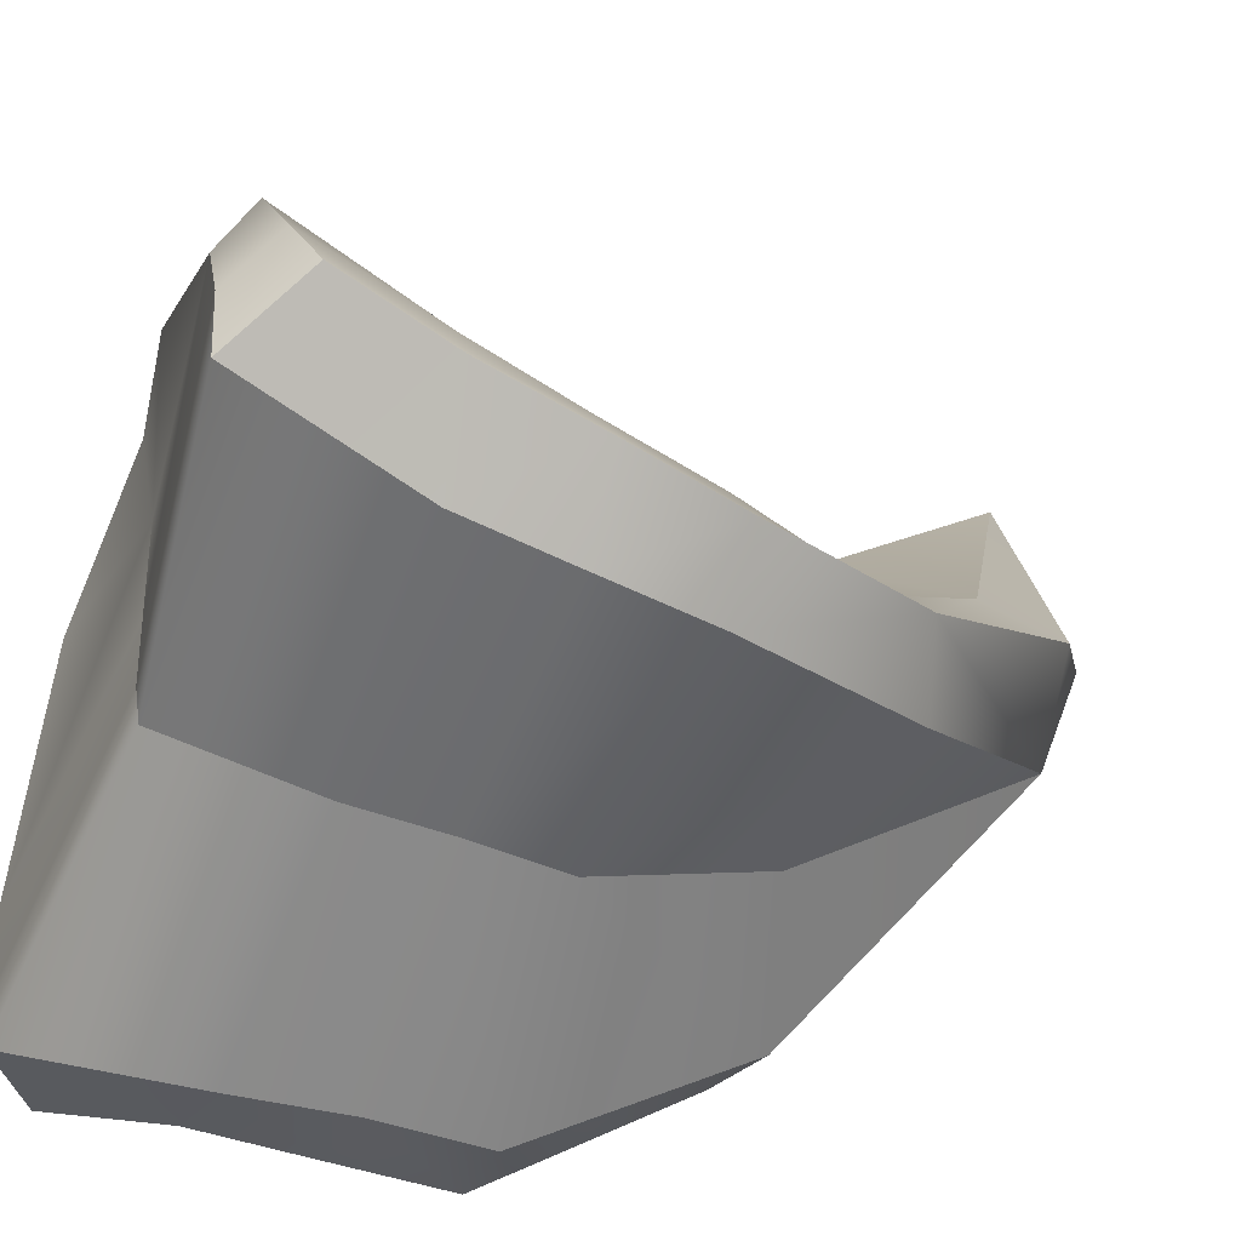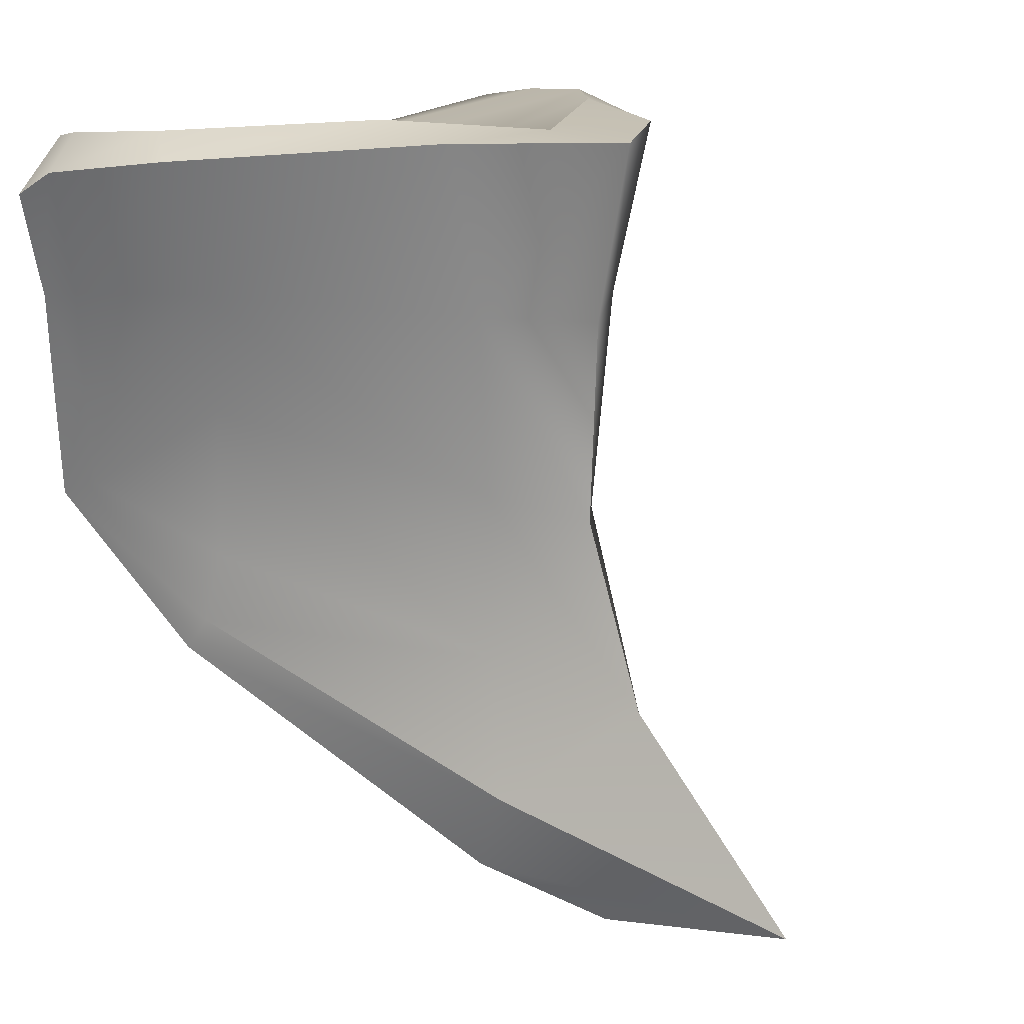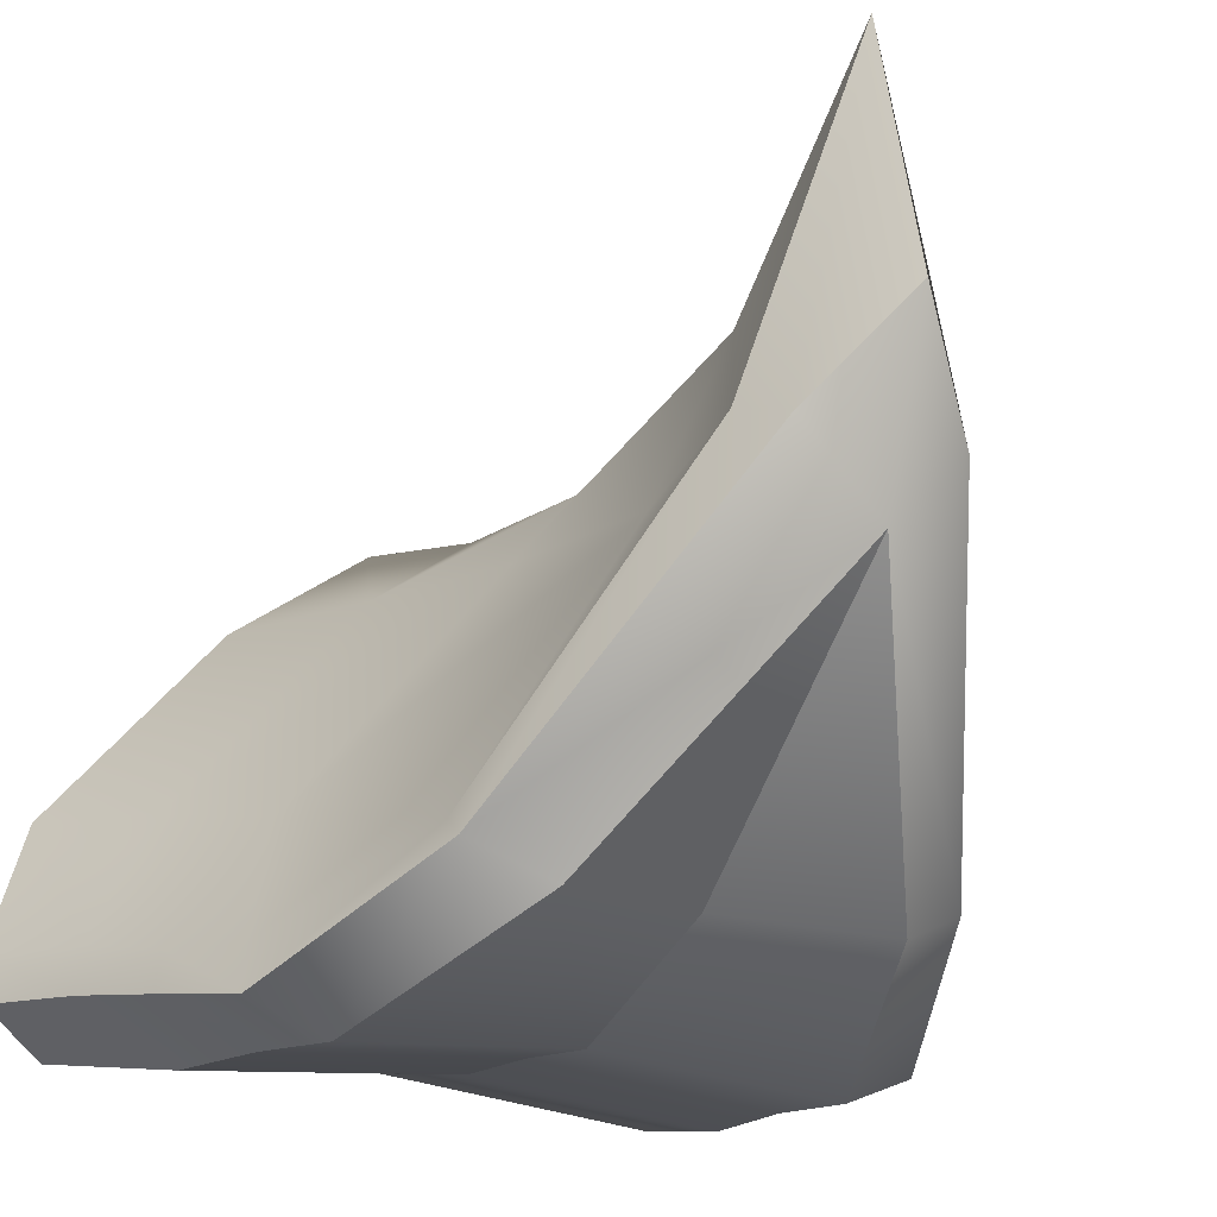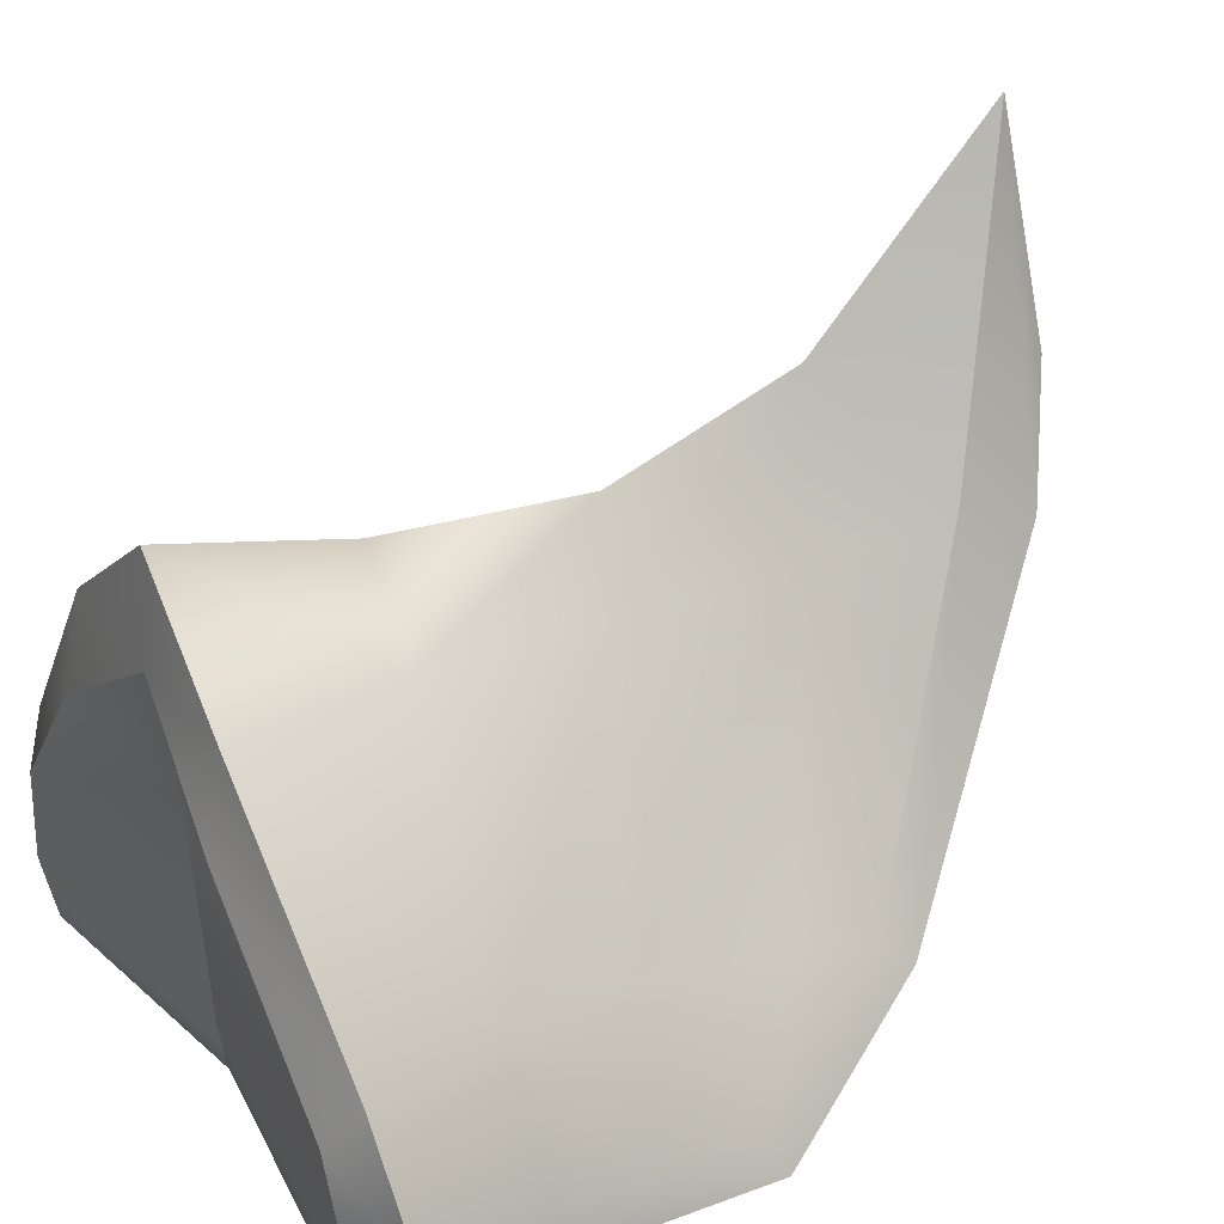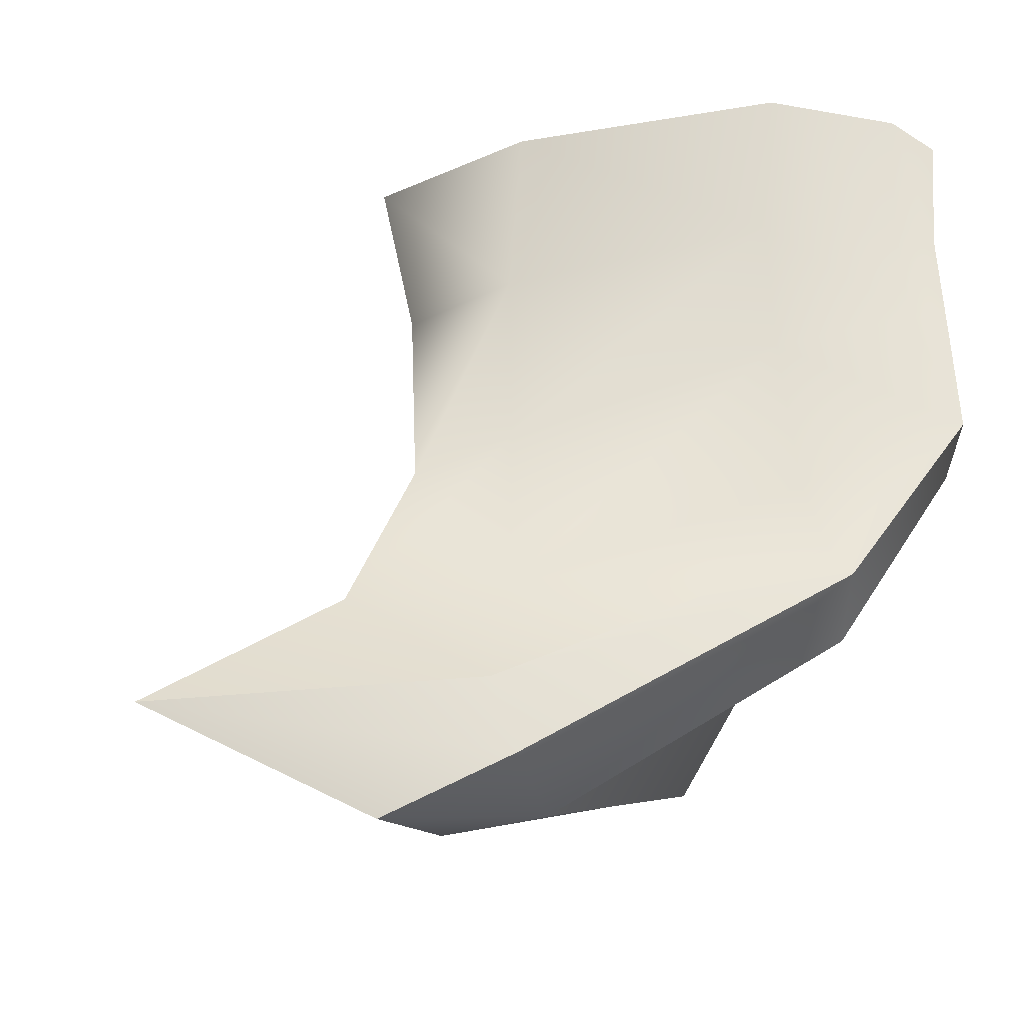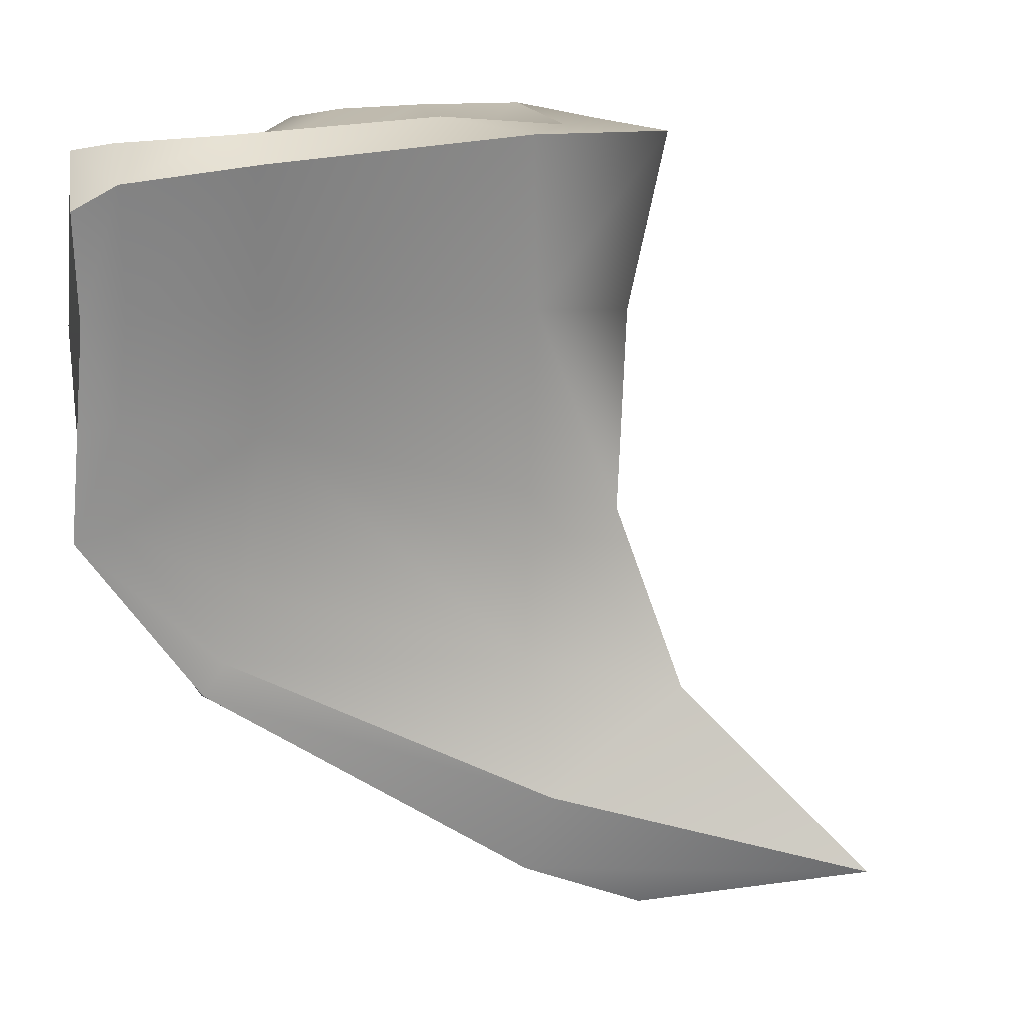
<metadata>
{"format":"obj","ext":"obj","renderer":"f3d","projection":"perspective","resolution":1024,"background":"white","views":[{"elev":-57.9,"azim":70.3,"up":"+Y"},{"elev":15.0,"azim":135.2,"up":"+Z"},{"elev":-18.5,"azim":146.0,"up":"+Y"},{"elev":28.4,"azim":60.9,"up":"+Y"},{"elev":-39.2,"azim":-116.7,"up":"+Z"},{"elev":12.0,"azim":104.9,"up":"+Z"}]}
</metadata>
<code>
g beefboy_debris.006
v 0.2846 1.681 -1.583
v 0 1.628 -1.654
v 0 1.852 -1.611
v 0 1.669 -3.109
v 0 1.199 -2.649
v 0.3116 1.18 -2.745
v -0.2846 1.681 -1.583
v 0 1.852 -1.611
v 0 1.628 -1.654
v 0 1.669 -3.109
v -0.3116 1.18 -2.745
v 0 1.199 -2.649
v 0 2.103 -2.746
v 0 2.492 -3.107
v 0.1578 1.87 -2.952
v 0.1133 1.804 -2.674
v 0.4377 1.282 -2.639
v 0.1383 1.815 -2.328
v 0 1.965 -2.379
v 0.4274 1.321 -2.491
v 0.5967 1.133 -2.342
v 0.4683 1.38 -2.172
v 0.6333 1.161 -2.134
v 0.5393 1.432 -1.921
v 0.6698 1.199 -1.93
v 0.1891 1.845 -1.955
v 0 1.983 -1.974
v 0 2.06 -1.62
v 0.2783 1.862 -1.615
v 0.6426 1.459 -1.653
v 0.732 1.219 -1.686
v 0 2.492 -3.107
v 0 2.019 -3.215
v 0.1599 1.815 -3.106
v 0.1578 1.87 -2.952
v 0.4563 1.242 -2.701
v 0.4377 1.282 -2.639
v 0.6173 1.054 -2.372
v 0.5967 1.133 -2.342
v 0.6333 1.161 -2.134
v 0.6523 1.086 -2.158
v 0.6845 1.115 -1.947
v 0.6698 1.199 -1.93
v 0.732 1.219 -1.686
v 0.7429 1.13 -1.735
v 0 1.669 -3.109
v 0.1599 1.815 -3.106
v 0 2.019 -3.215
v 0.4563 1.242 -2.701
v 0.3116 1.18 -2.745
v 0.4727 0.998 -2.383
v 0.6173 1.054 -2.372
v 0.4895 1.012 -2.181
v 0.6523 1.086 -2.158
v 0.5159 1.013 -1.972
v 0.6845 1.115 -1.947
v 0.7429 1.13 -1.735
v 0.5955 1.066 -1.638
v 0.6426 1.459 -1.653
v 0.2846 1.681 -1.583
v 0.2783 1.862 -1.615
v 0.5831 1.373 -1.606
v 0.732 1.219 -1.686
v 0.6354 1.169 -1.62
v 0.5955 1.066 -1.638
v 0.7429 1.13 -1.735
v 0.2783 1.862 -1.615
v 0.2846 1.681 -1.583
v 0 1.852 -1.611
v 0 2.06 -1.62
v 0.3116 1.18 -2.745
v 0 1.199 -2.649
v 0 1.044 -2.338
v 0.4727 0.998 -2.383
v 0 1.056 -2.165
v 0.4895 1.012 -2.181
v 0 1.056 -1.987
v 0.5159 1.013 -1.972
v 0 1.101 -1.701
v 0.5955 1.066 -1.638
v 0.5955 1.066 -1.638
v 0 1.101 -1.701
v 0 1.19 -1.686
v 0.6354 1.169 -1.62
v 0.5831 1.373 -1.606
v 0 1.628 -1.654
v 0.2846 1.681 -1.583
v 0 1.364 -1.673
v 0.6354 1.169 -1.62
v 0 1.19 -1.686
v 0 2.103 -2.746
v -0.1578 1.87 -2.952
v 0 2.492 -3.107
v -0.1133 1.804 -2.674
v -0.4377 1.282 -2.639
v -0.1383 1.815 -2.328
v 0 1.965 -2.379
v -0.4274 1.321 -2.491
v -0.5967 1.133 -2.342
v -0.4683 1.38 -2.172
v -0.6333 1.161 -2.134
v -0.5393 1.432 -1.921
v -0.6698 1.199 -1.93
v -0.1891 1.845 -1.955
v 0 1.983 -1.974
v 0 2.06 -1.62
v -0.2783 1.862 -1.615
v -0.6426 1.459 -1.653
v -0.732 1.219 -1.686
v 0 2.492 -3.107
v -0.1599 1.815 -3.106
v 0 2.019 -3.215
v -0.1578 1.87 -2.952
v -0.4563 1.242 -2.701
v -0.4377 1.282 -2.639
v -0.6173 1.054 -2.372
v -0.5967 1.133 -2.342
v -0.6333 1.161 -2.134
v -0.6523 1.086 -2.158
v -0.6845 1.115 -1.947
v -0.6698 1.199 -1.93
v -0.732 1.219 -1.686
v -0.7429 1.13 -1.735
v 0 1.669 -3.109
v 0 2.019 -3.215
v -0.1599 1.815 -3.106
v -0.4563 1.242 -2.701
v -0.3116 1.18 -2.745
v -0.4727 0.998 -2.383
v -0.6173 1.054 -2.372
v -0.4895 1.012 -2.181
v -0.6523 1.086 -2.158
v -0.5159 1.013 -1.972
v -0.6845 1.115 -1.947
v -0.7429 1.13 -1.735
v -0.5955 1.066 -1.638
v -0.6426 1.459 -1.653
v -0.2783 1.862 -1.615
v -0.2846 1.681 -1.583
v -0.5831 1.373 -1.606
v -0.732 1.219 -1.686
v -0.6354 1.169 -1.62
v -0.5955 1.066 -1.638
v -0.7429 1.13 -1.735
v -0.2783 1.862 -1.615
v 0 2.06 -1.62
v 0 1.852 -1.611
v -0.2846 1.681 -1.583
v -0.3116 1.18 -2.745
v 0 1.044 -2.338
v 0 1.199 -2.649
v -0.4727 0.998 -2.383
v 0 1.056 -2.165
v -0.4895 1.012 -2.181
v 0 1.056 -1.987
v -0.5159 1.013 -1.972
v 0 1.101 -1.701
v -0.5955 1.066 -1.638
v -0.5955 1.066 -1.638
v -0.6354 1.169 -1.62
v 0 1.19 -1.686
v 0 1.101 -1.701
v -0.5831 1.373 -1.606
v -0.2846 1.681 -1.583
v 0 1.628 -1.654
v 0 1.364 -1.673
v -0.6354 1.169 -1.62
v 0 1.19 -1.686
g beefboy_debris.006_0
f 3 2 1
f 6 5 4
f 9 8 7
f 12 11 10
f 15 14 13
f 16 15 13
f 17 15 16
f 16 13 18
f 13 19 18
f 20 17 16
f 17 20 21
f 20 16 22
f 20 22 21
f 16 18 22
f 22 23 21
f 23 22 24
f 24 22 18
f 25 23 24
f 26 18 19
f 26 24 18
f 27 26 19
f 27 28 26
f 28 29 26
f 26 29 24
f 29 30 24
f 24 30 25
f 30 31 25
f 34 33 32
f 35 34 32
f 36 34 35
f 37 36 35
f 38 36 37
f 39 38 37
f 38 39 40
f 41 38 40
f 42 41 40
f 43 42 40
f 43 44 42
f 44 45 42
f 48 47 46
f 47 49 46
f 49 50 46
f 51 50 49
f 52 51 49
f 53 51 52
f 54 53 52
f 55 53 54
f 56 55 54
f 56 57 55
f 57 58 55
f 61 60 59
f 60 62 59
f 59 62 63
f 62 64 63
f 64 65 63
f 65 66 63
f 69 68 67
f 70 69 67
f 73 72 71
f 74 73 71
f 75 73 74
f 76 75 74
f 77 75 76
f 78 77 76
f 79 77 78
f 80 79 78
f 83 82 81
f 84 83 81
f 87 86 85
f 86 88 85
f 85 88 89
f 88 90 89
f 93 92 91
f 92 94 91
f 92 95 94
f 91 94 96
f 97 91 96
f 95 98 94
f 98 95 99
f 94 98 100
f 100 98 99
f 96 94 100
f 101 100 99
f 100 101 102
f 100 102 96
f 101 103 102
f 96 104 97
f 102 104 96
f 104 105 97
f 106 105 104
f 107 106 104
f 107 104 102
f 108 107 102
f 108 102 103
f 109 108 103
f 112 111 110
f 111 113 110
f 111 114 113
f 114 115 113
f 114 116 115
f 116 117 115
f 117 116 118
f 116 119 118
f 119 120 118
f 120 121 118
f 122 121 120
f 123 122 120
f 126 125 124
f 127 126 124
f 128 127 124
f 128 129 127
f 129 130 127
f 129 131 130
f 131 132 130
f 131 133 132
f 133 134 132
f 135 134 133
f 136 135 133
f 139 138 137
f 140 139 137
f 140 137 141
f 142 140 141
f 143 142 141
f 144 143 141
f 147 146 145
f 148 147 145
f 151 150 149
f 150 152 149
f 150 153 152
f 153 154 152
f 153 155 154
f 155 156 154
f 155 157 156
f 157 158 156
f 161 160 159
f 162 161 159
f 165 164 163
f 166 165 163
f 166 163 167
f 168 166 167

</code>
